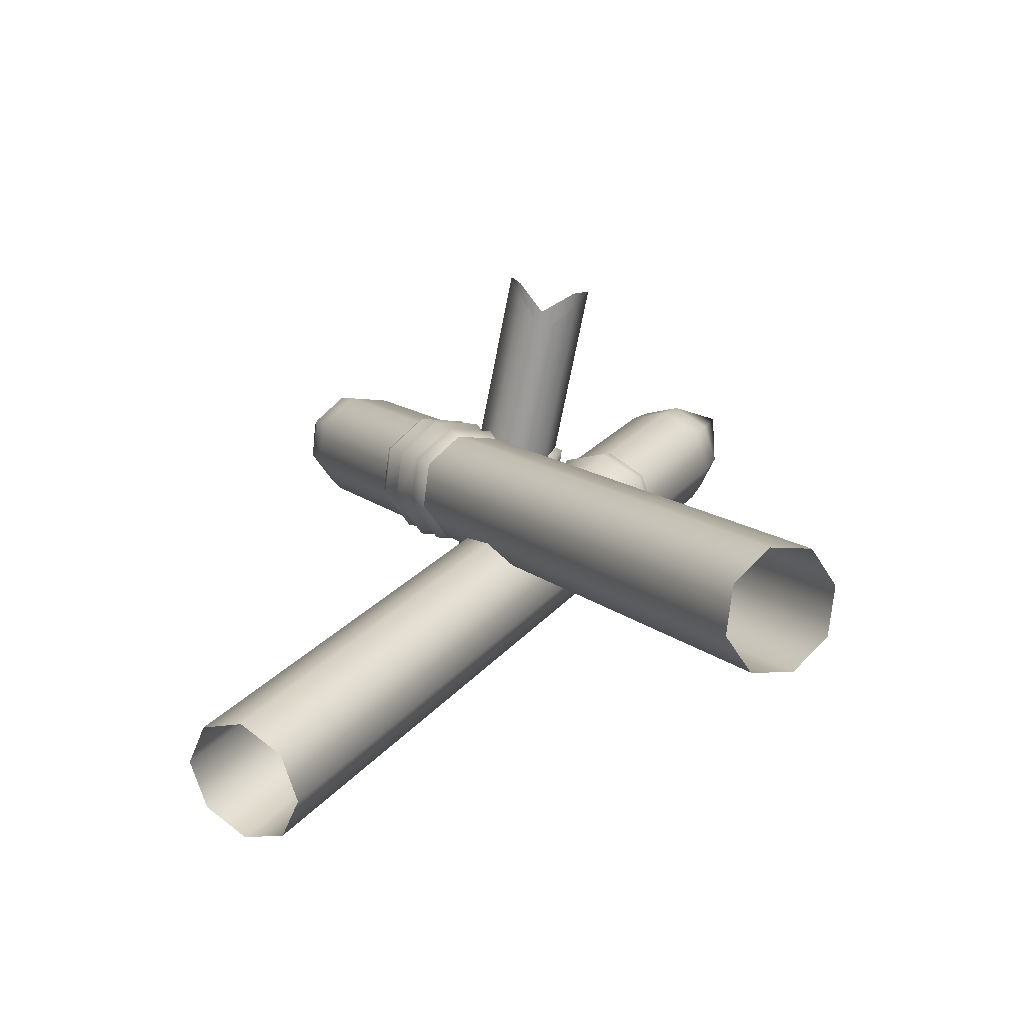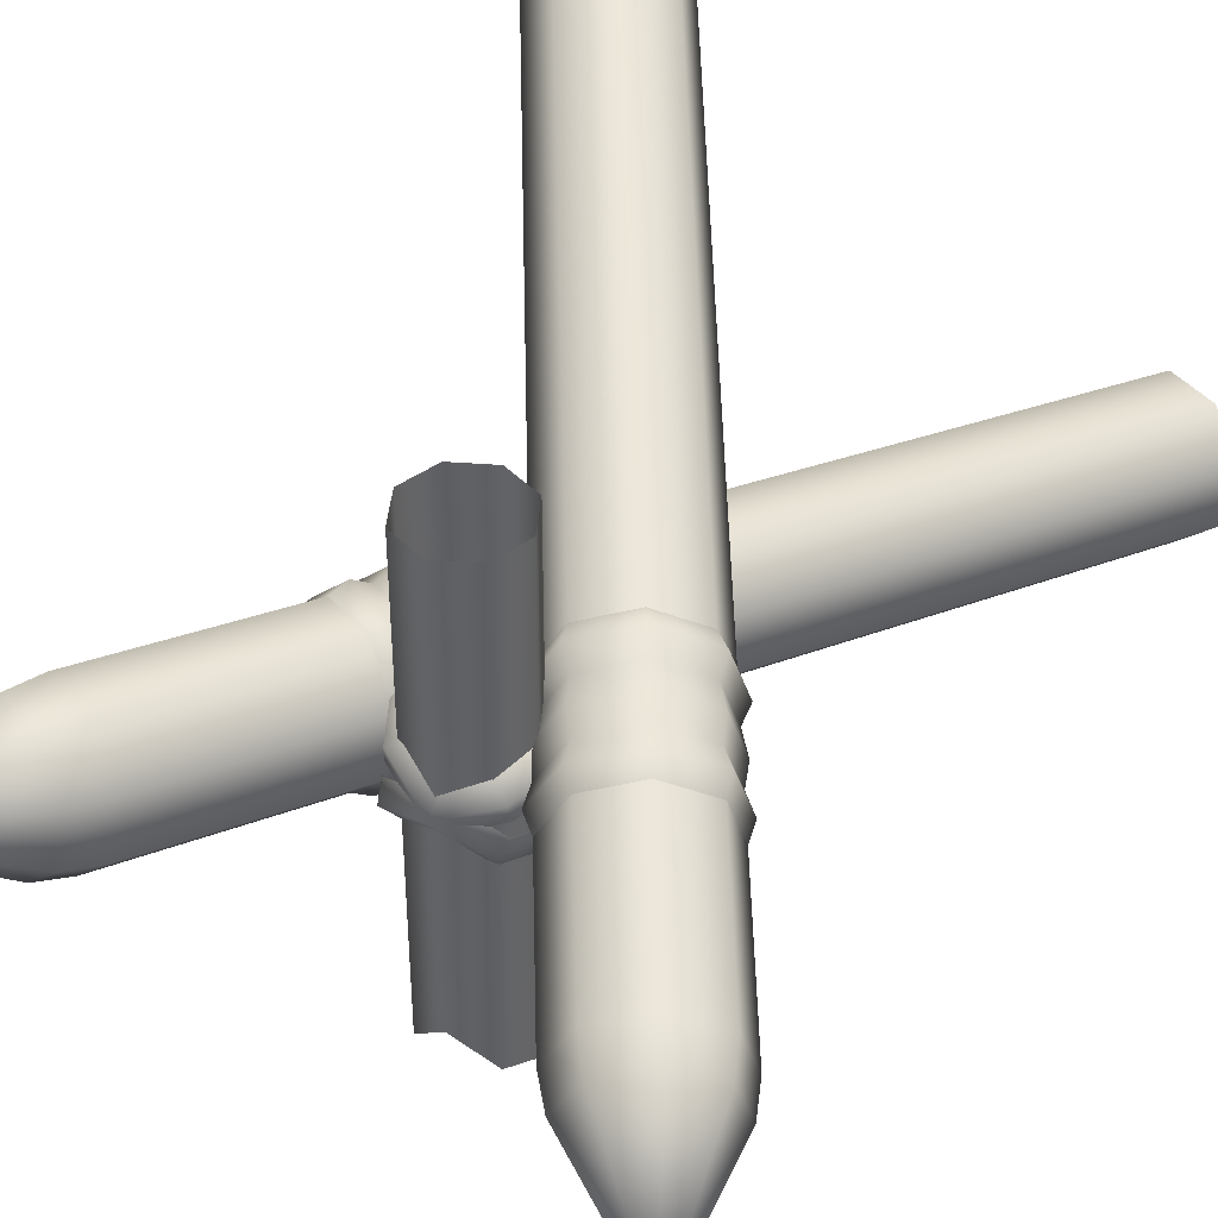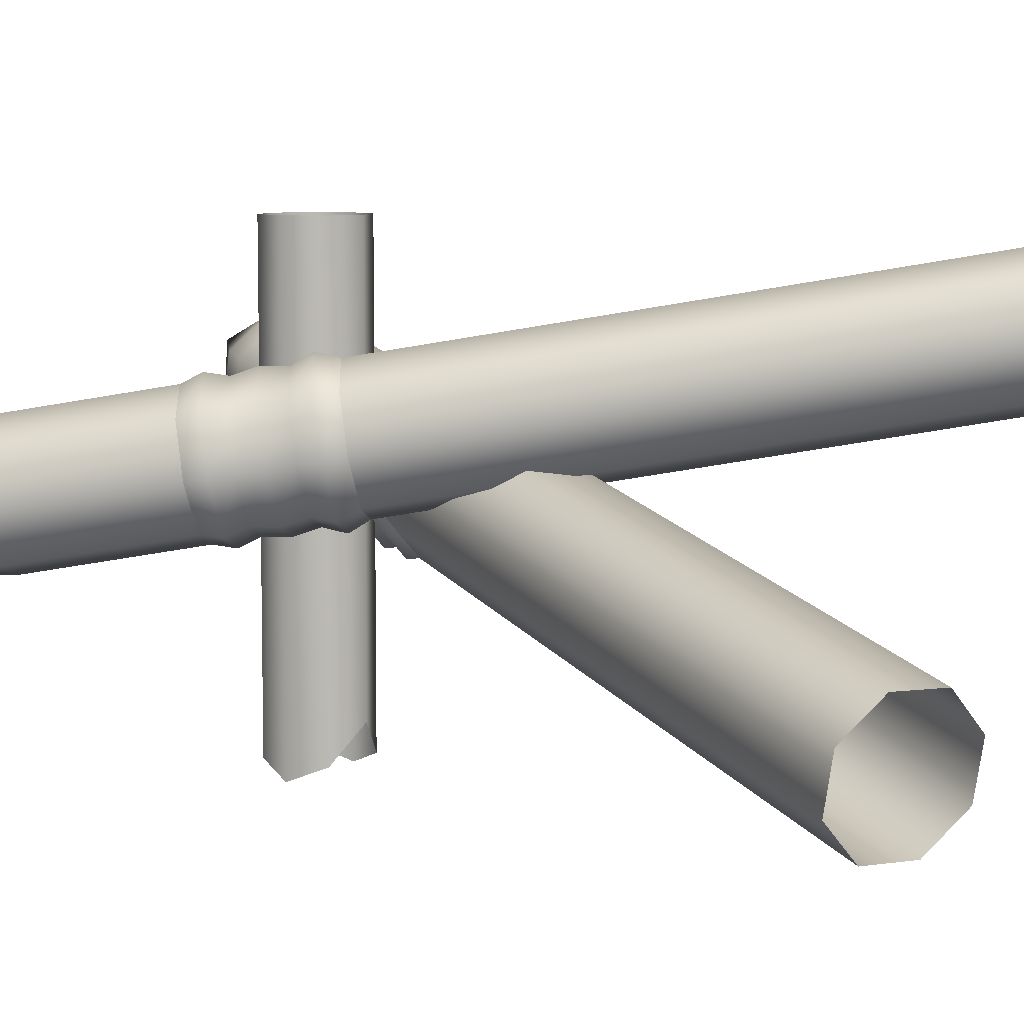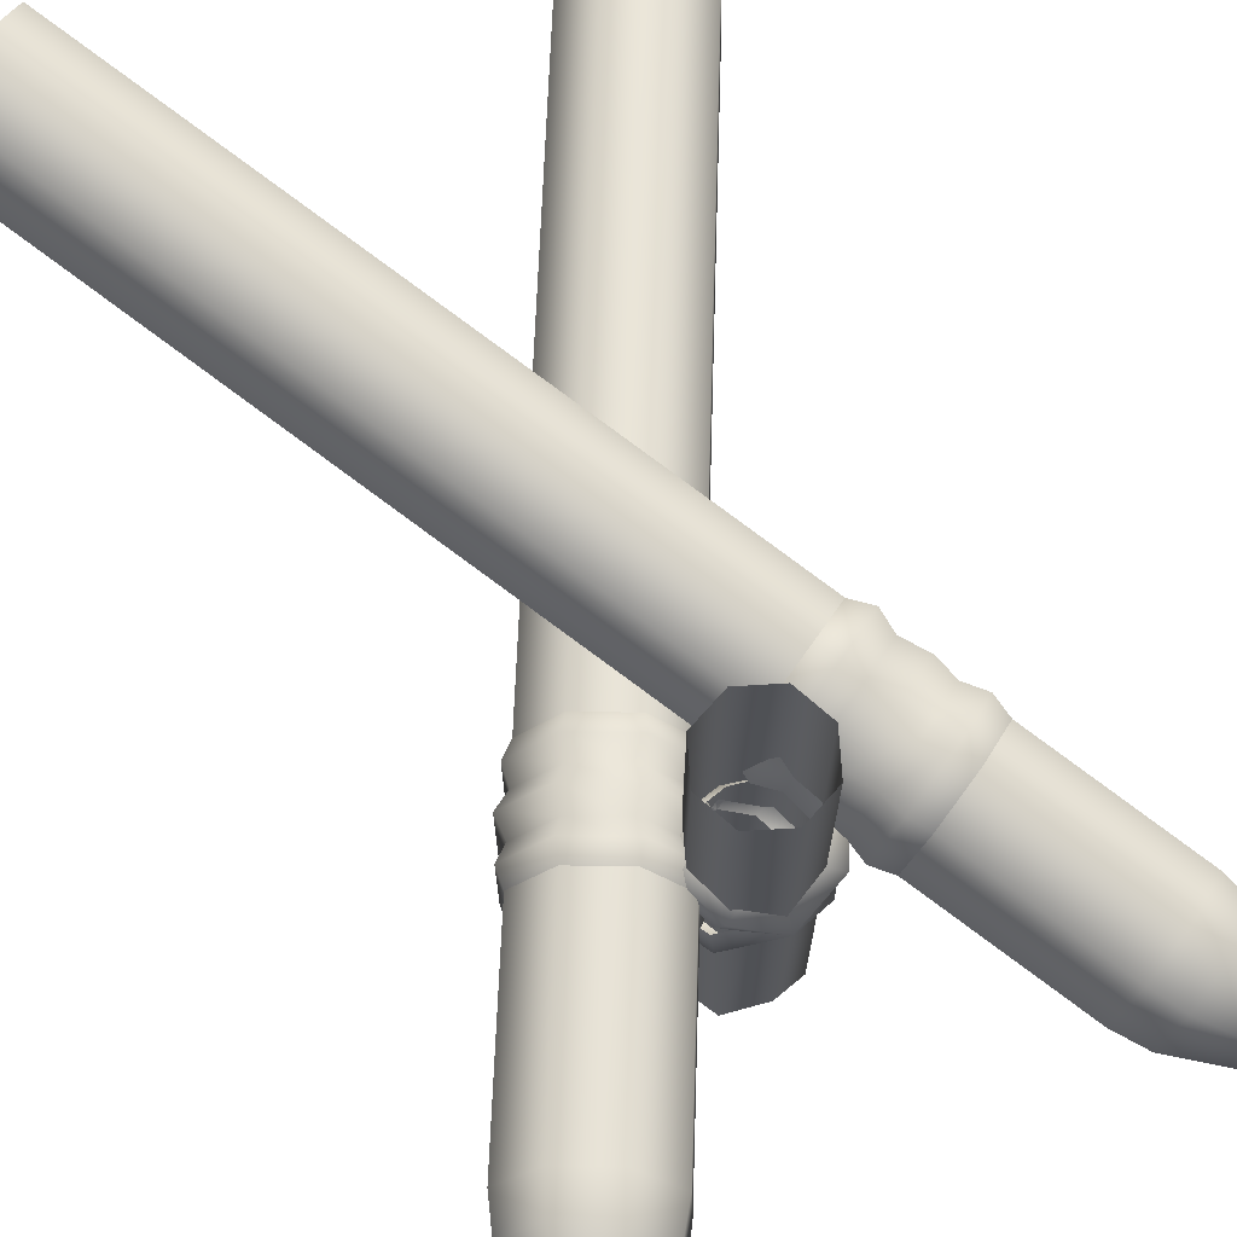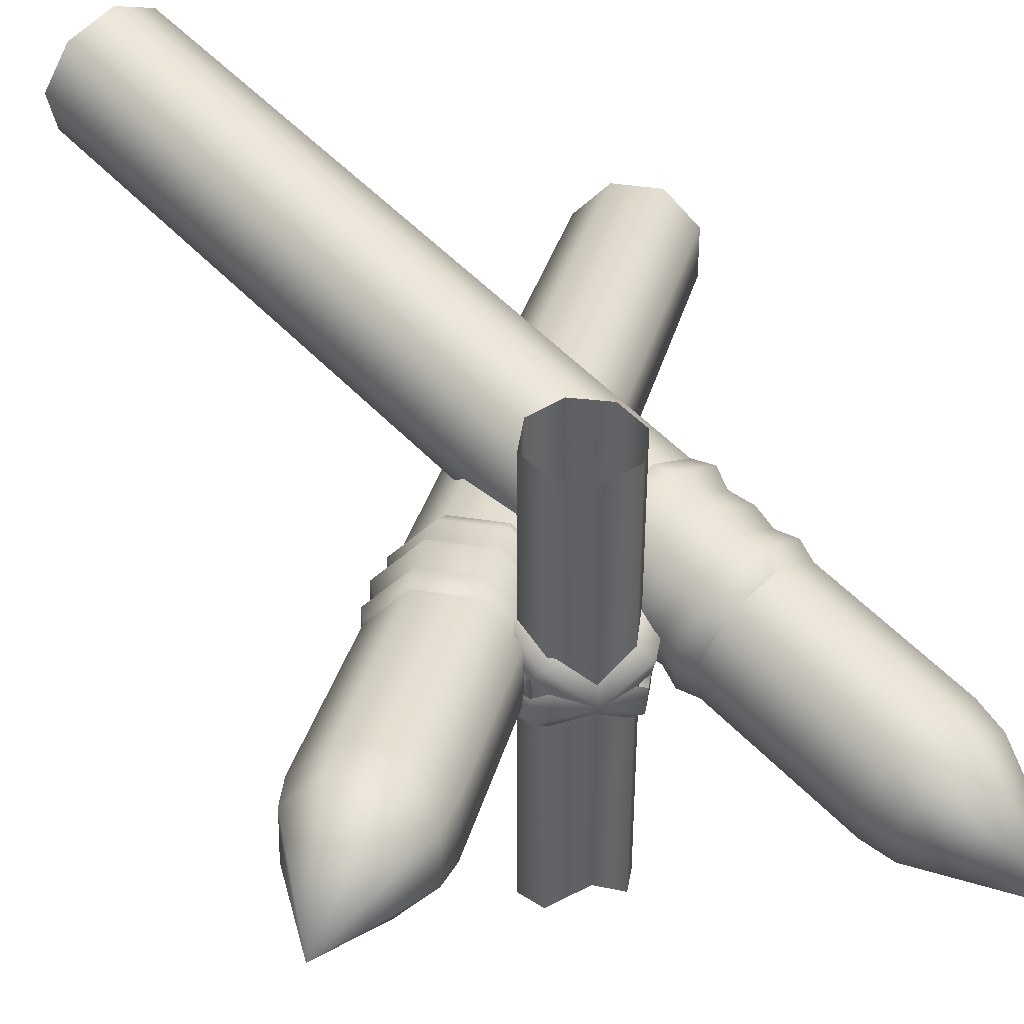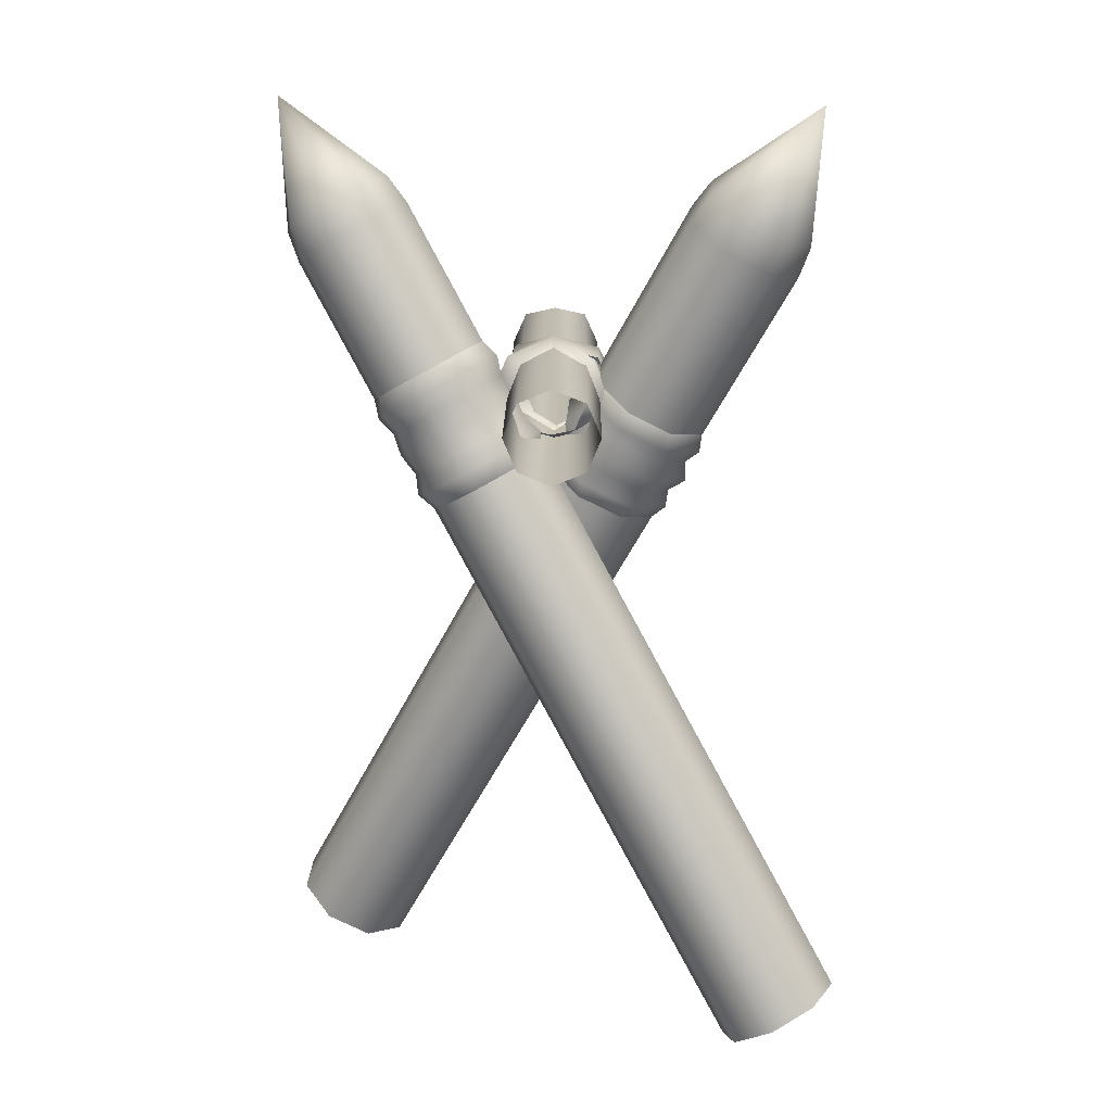
<metadata>
{"format":"obj","ext":"obj","renderer":"f3d","projection":"perspective","resolution":1024,"background":"white","views":[{"elev":-69.9,"azim":169.0,"up":"+Y"},{"elev":42.5,"azim":-152.5,"up":"+Z"},{"elev":7.5,"azim":-57.3,"up":"+Z"},{"elev":70.2,"azim":154.0,"up":"+Z"},{"elev":42.1,"azim":165.4,"up":"+Z"},{"elev":17.1,"azim":0.4,"up":"+Y"}]}
</metadata>
<code>
o fence16_linked_Cylinder.013
v 0.05728 0.7806 -0.05728
v 0.0405 0.8211 -0.0405
v -0 0.8379 0
v -0.0405 0.8211 -0.0405
v -0.05728 0.7806 -0.05728
v -0.0405 0.7401 -0.0405
v -0 0.7233 -0
v 0.0405 0.7401 -0.0405
v -0.1912 0.9982 0.1849
v 0.3451 0.03072 0.369
v -0.2356 0.9682 0.1568
v 0.3007 0.000762 0.3408
v -0.2876 0.9427 0.1741
v 0.2486 -0.02478 0.3582
v -0.3168 0.9365 0.2268
v 0.2195 -0.03094 0.4108
v -0.306 0.9533 0.2839
v 0.2302 -0.01412 0.4679
v -0.2616 0.9833 0.312
v 0.2746 0.01584 0.496
v -0.2096 1.009 0.2947
v 0.3266 0.04139 0.4787
v -0.1804 1.015 0.242
v 0.3558 0.04755 0.4261
v -0.2143 1.03 0.1823
v -0.2553 1.003 0.1563
v -0.3034 0.9789 0.1723
v -0.3303 0.9732 0.2209
v -0.3204 0.9888 0.2737
v -0.2794 1.016 0.2997
v -0.2313 1.04 0.2837
v -0.2043 1.046 0.235
v -0.3395 1.14 0.2032
v 0.294 0.9373 0.332
v -0.221 -0.03377 0.1105
v 0.2977 0.9489 0.2727
v -0.2174 -0.02219 0.05119
v 0.2623 0.9769 0.2323
v -0.2527 0.005751 0.0108
v 0.2087 1.005 0.2345
v -0.3063 0.0337 0.01294
v 0.1682 1.016 0.2779
v -0.3468 0.04527 0.05636
v 0.1646 1.005 0.3372
v -0.3505 0.0337 0.1156
v 0.1999 0.9769 0.3776
v -0.3152 0.005751 0.156
v 0.2535 0.9489 0.3754
v -0.2616 -0.02219 0.1539
v 0.3072 0.9742 0.3377
v 0.3106 0.9849 0.2829
v 0.2779 1.011 0.2456
v 0.2284 1.037 0.2476
v 0.191 1.047 0.2877
v 0.1876 1.037 0.3424
v 0.2202 1.011 0.3798
v 0.2697 0.9849 0.3778
v 0.3184 1.142 0.3425
v -0.02442 0.6973 0.2422
v -0.06882 0.6673 0.214
v -0.1208 0.6418 0.2314
v -0.15 0.6356 0.284
v -0.1393 0.6525 0.3411
v -0.09487 0.6824 0.3692
v -0.04284 0.708 0.3519
v -0.01366 0.7141 0.2993
v -0.1431 0.8014 0.1885
v -0.1952 0.7759 0.2059
v -0.2244 0.7697 0.2585
v -0.2136 0.7866 0.3156
v -0.1692 0.8165 0.3437
v -0.1172 0.8421 0.3264
v -0.08799 0.8482 0.2738
v -0.09875 0.8314 0.2167
v -0.01641 0.74 0.2963
v -0.04935 0.733 0.3557
v -0.1081 0.7042 0.3753
v -0.1582 0.6704 0.3435
v -0.1703 0.6514 0.2791
v -0.1374 0.6583 0.2197
v -0.07867 0.6872 0.2001
v -0.02856 0.721 0.2318
v -0.05808 0.7662 0.2261
v -0.04662 0.7842 0.2869
v -0.0777 0.7776 0.343
v -0.1331 0.7504 0.3614
v -0.1804 0.7185 0.3315
v -0.1919 0.7006 0.2707
v -0.1608 0.7071 0.2146
v -0.1054 0.7343 0.1961
v -0.08156 0.8129 0.2157
v -0.06973 0.8314 0.2785
v -0.1018 0.8246 0.3363
v -0.159 0.7965 0.3554
v -0.2078 0.7636 0.3244
v -0.2196 0.7451 0.2617
v -0.1875 0.7519 0.2038
v -0.1303 0.7799 0.1848
v -0.0753 0.7891 0.2247
v -0.1197 0.7591 0.1966
v -0.1717 0.7336 0.2139
v -0.2009 0.7274 0.2665
v -0.1902 0.7443 0.3236
v -0.1458 0.7742 0.3518
v -0.09372 0.7998 0.3344
v -0.06454 0.8059 0.2818
v -0.09188 0.7089 0.2061
v -0.1439 0.6834 0.2235
v -0.1731 0.6772 0.2761
v -0.1623 0.6941 0.3332
v -0.1179 0.724 0.3613
v -0.0659 0.7496 0.344
v -0.03671 0.7557 0.2913
v -0.04748 0.7389 0.2342
v 0.1849 0.7316 0.2851
v 0.1885 0.7431 0.2258
v 0.1532 0.7711 0.1854
v 0.0996 0.799 0.1875
v 0.0591 0.8106 0.231
v 0.05543 0.799 0.2902
v 0.09075 0.7711 0.3306
v 0.1444 0.7431 0.3285
v 0.1247 0.6182 0.2592
v 0.1284 0.6297 0.1999
v 0.09306 0.6577 0.1595
v 0.03945 0.6856 0.1617
v -0.001056 0.6972 0.2051
v -0.004723 0.6856 0.2644
v 0.03059 0.6577 0.3047
v 0.08421 0.6297 0.3026
v 0.1695 0.7073 0.2176
v 0.1342 0.7352 0.1772
v 0.08057 0.7632 0.1794
v 0.04007 0.7747 0.2228
v 0.0364 0.7632 0.282
v 0.07172 0.7352 0.3224
v 0.1253 0.7073 0.3203
v 0.1658 0.6957 0.2769
v 0.145 0.6564 0.2679
v 0.1487 0.668 0.2086
v 0.1133 0.6959 0.1683
v 0.05974 0.7239 0.1704
v 0.01923 0.7354 0.2138
v 0.01557 0.7239 0.2731
v 0.05088 0.6959 0.3135
v 0.1045 0.668 0.3113
v 0.1862 0.7222 0.2182
v 0.1471 0.7532 0.1734
v 0.08766 0.7841 0.1758
v 0.04277 0.797 0.2239
v 0.03871 0.7841 0.2896
v 0.07785 0.7532 0.3344
v 0.1373 0.7222 0.332
v 0.1822 0.7094 0.2839
v 0.1693 0.6833 0.2082
v 0.1286 0.7156 0.1616
v 0.06671 0.7478 0.164
v 0.01999 0.7612 0.2141
v 0.01576 0.7478 0.2825
v 0.0565 0.7156 0.3291
v 0.1184 0.6833 0.3266
v 0.1651 0.67 0.2766
v 0.1414 0.6332 0.2664
v 0.1455 0.6459 0.2009
v 0.1065 0.6768 0.1563
v 0.04725 0.7077 0.1587
v 0.00252 0.7205 0.2066
v -0.00153 0.7077 0.2721
v 0.03748 0.6768 0.3167
v 0.09669 0.6459 0.3143
v 0.05692 0.7806 0.1971
v 0.0376 0.8207 0.2061
v -0.009019 0.8373 0.2277
v -0.05564 0.8207 0.2493
v -0.07495 0.7806 0.2583
v -0.05564 0.7405 0.2493
v -0.009019 0.7239 0.2277
v 0.0376 0.7405 0.2061
v 0.05564 0.8207 0.245
v 0.009019 0.8373 0.2666
v -0.03761 0.8207 0.2882
v -0.05692 0.7806 0.2972
v -0.03761 0.7405 0.2882
v 0.009019 0.7239 0.2666
v 0.05564 0.7405 0.245
v 0.07495 0.7806 0.2361
v 0.07995 0.7806 0.2101
v 0.05654 0.8292 0.221
v -0 0.8494 0.2472
v -0.05654 0.8292 0.2734
v -0.07995 0.7806 0.2842
v -0.05654 0.732 0.2734
v -0 0.7118 0.2472
v 0.05654 0.732 0.221
v 0.06977 0.7806 0.2767
v 0.05332 0.8207 0.2632
v 0.01361 0.8373 0.2306
v -0.02609 0.8207 0.198
v -0.04254 0.7806 0.1845
v -0.02609 0.7405 0.198
v 0.01361 0.7239 0.2306
v 0.05332 0.7405 0.2632
v 0.02609 0.8207 0.2963
v -0.01361 0.8373 0.2637
v -0.05332 0.8207 0.2311
v -0.06977 0.7806 0.2176
v -0.05332 0.7405 0.2311
v -0.01361 0.7239 0.2637
v 0.02609 0.7405 0.2963
v 0.04254 0.7806 0.3099
v 0.06809 0.7806 0.3031
v 0.04815 0.8292 0.2867
v -0 0.8494 0.2472
v -0.04815 0.8292 0.2076
v -0.06809 0.7806 0.1912
v -0.04815 0.732 0.2076
v -0 0.7118 0.2472
v 0.04815 0.732 0.2867
v 0.05728 0.7806 0.5
v 0.0405 0.7401 0.5
v 0.0405 0.8211 0.5
v -0 0.8379 0.5
v -0.0405 0.8211 0.5
v -0.05728 0.7806 0.5
v -0.0405 0.7401 0.5
v -0 0.7233 0.5
f 9 10 12 11
f 11 12 14 13
f 13 14 16 15
f 15 16 18 17
f 17 18 20 19
f 19 20 22 21
f 21 22 24 23
f 23 24 10 9
f 21 23 32 31
f 11 13 27 26
f 17 19 30 29
f 23 9 25 32
f 9 11 26 25
f 13 15 28 27
f 19 21 31 30
f 15 17 29 28
f 31 32 33
f 29 30 33
f 27 28 33
f 25 26 33
f 32 25 33
f 30 31 33
f 28 29 33
f 26 27 33
f 34 35 37 36
f 36 37 39 38
f 38 39 41 40
f 40 41 43 42
f 42 43 45 44
f 44 45 47 46
f 46 47 49 48
f 48 49 35 34
f 46 48 57 56
f 36 38 52 51
f 42 44 55 54
f 48 34 50 57
f 34 36 51 50
f 38 40 53 52
f 44 46 56 55
f 40 42 54 53
f 56 57 58
f 54 55 58
f 52 53 58
f 50 51 58
f 57 50 58
f 55 56 58
f 53 54 58
f 51 52 58
f 73 92 91 74
f 75 66 59 82
f 76 65 66 75
f 77 64 65 76
f 78 63 64 77
f 79 62 63 78
f 80 61 62 79
f 81 60 61 80
f 113 75 82 114
f 112 76 75 113
f 111 77 76 112
f 110 78 77 111
f 109 79 78 110
f 108 80 79 109
f 107 81 80 108
f 114 82 81 107
f 106 84 83 99
f 105 85 84 106
f 104 86 85 105
f 103 87 86 104
f 102 88 87 103
f 101 89 88 102
f 100 90 89 101
f 99 83 90 100
f 72 93 92 73
f 71 94 93 72
f 70 95 94 71
f 69 96 95 70
f 68 97 96 69
f 67 98 97 68
f 74 91 98 67
f 93 105 106 92
f 94 104 105 93
f 95 103 104 94
f 96 102 103 95
f 97 101 102 96
f 98 100 101 97
f 91 99 100 98
f 82 59 60 81
f 92 106 99 91
f 84 113 114 83
f 85 112 113 84
f 86 111 112 85
f 87 110 111 86
f 88 109 110 87
f 89 108 109 88
f 90 107 108 89
f 83 114 107 90
f 170 130 123 163
f 169 129 130 170
f 168 128 129 169
f 167 127 128 168
f 166 126 127 167
f 165 125 126 166
f 164 124 125 165
f 163 123 124 164
f 154 138 131 147
f 147 131 132 148
f 148 132 133 149
f 149 133 134 150
f 150 134 135 151
f 151 135 136 152
f 152 136 137 153
f 153 137 138 154
f 162 139 140 155
f 155 140 141 156
f 156 141 142 157
f 157 142 143 158
f 158 143 144 159
f 159 144 145 160
f 160 145 146 161
f 161 146 139 162
f 122 153 154 115
f 121 152 153 122
f 120 151 152 121
f 119 150 151 120
f 118 149 150 119
f 117 148 149 118
f 116 147 148 117
f 115 154 147 116
f 137 161 162 138
f 136 160 161 137
f 135 159 160 136
f 134 158 159 135
f 133 157 158 134
f 132 156 157 133
f 131 155 156 132
f 138 162 155 131
f 139 163 164 140
f 140 164 165 141
f 141 165 166 142
f 142 166 167 143
f 143 167 168 144
f 144 168 169 145
f 145 169 170 146
f 146 170 163 139
f 194 178 171 187
f 193 177 178 194
f 192 176 177 193
f 191 175 176 192
f 190 174 175 191
f 189 173 174 190
f 188 172 173 189
f 187 171 172 188
f 186 187 188 179
f 179 188 189 180
f 180 189 190 181
f 181 190 191 182
f 182 191 192 183
f 183 192 193 184
f 184 193 194 185
f 185 194 187 186
f 218 202 195 211
f 217 201 202 218
f 216 200 201 217
f 215 199 200 216
f 214 198 199 215
f 213 197 198 214
f 212 196 197 213
f 211 195 196 212
f 210 211 212 203
f 203 212 213 204
f 204 213 214 205
f 205 214 215 206
f 206 215 216 207
f 207 216 217 208
f 208 217 218 209
f 209 218 211 210
f 220 226 7 8
f 222 221 2 3
f 224 223 4 5
f 221 219 1 2
f 226 225 6 7
f 223 222 3 4
f 225 224 5 6
f 219 220 8 1

</code>
